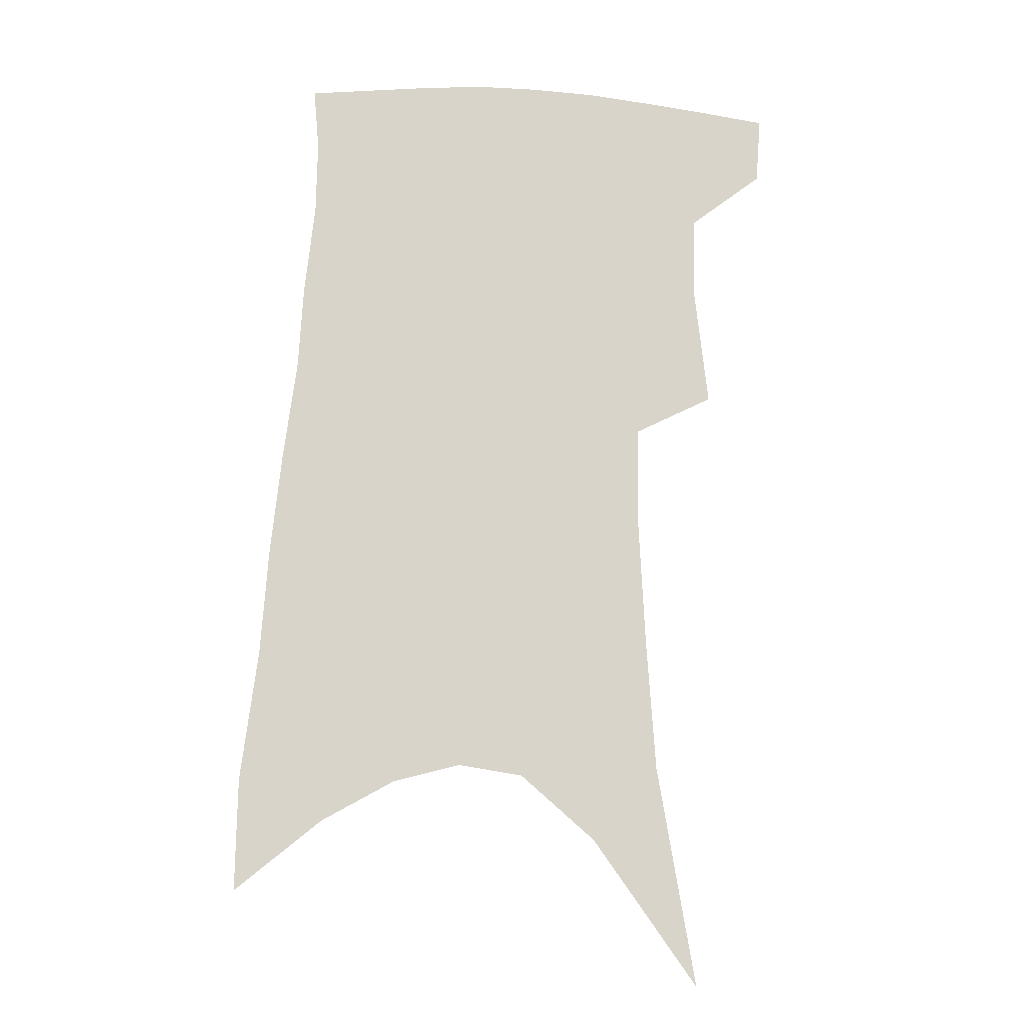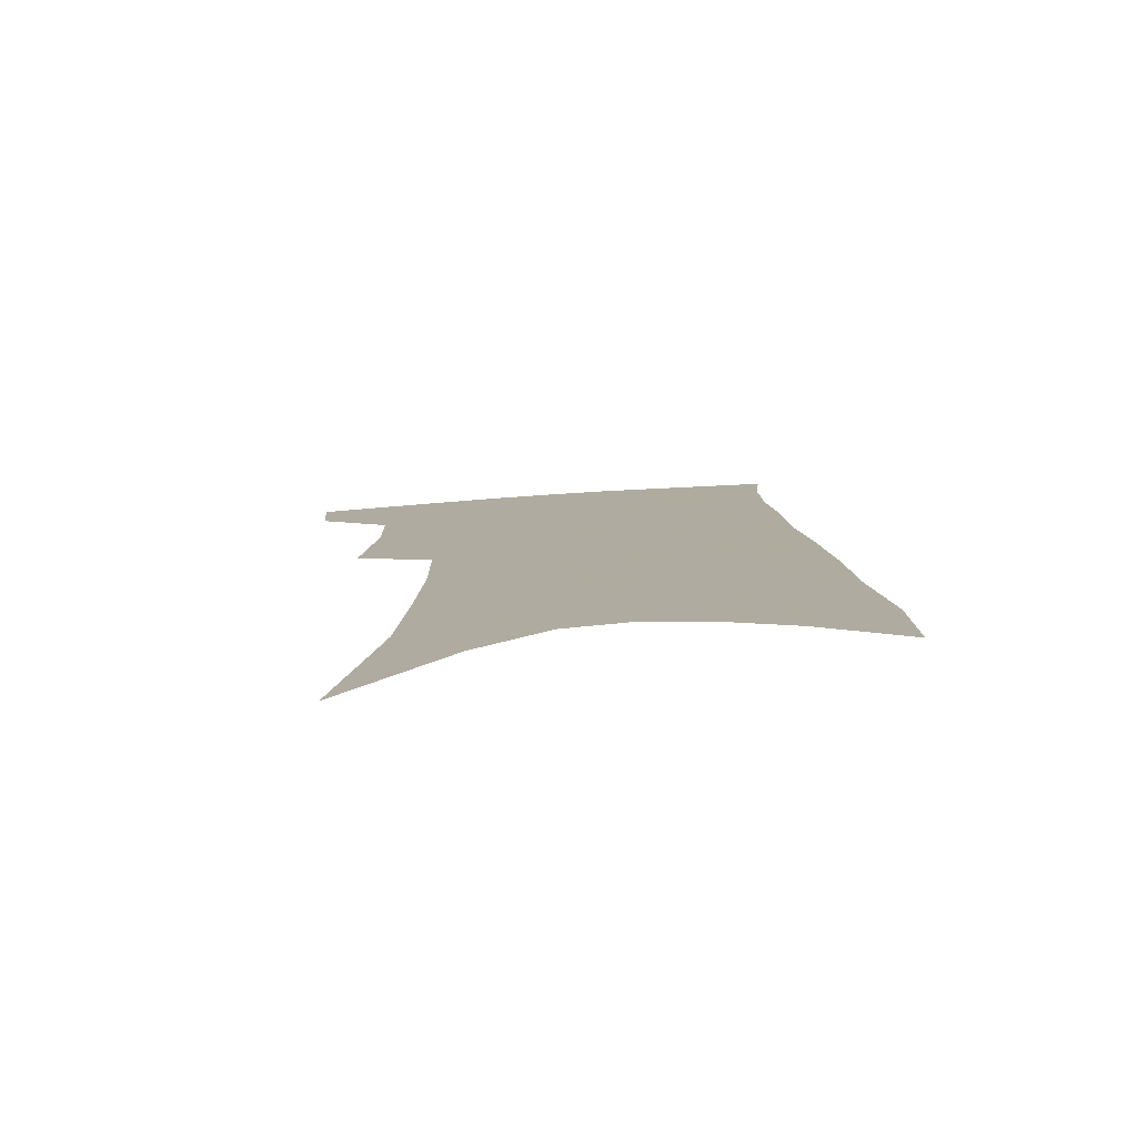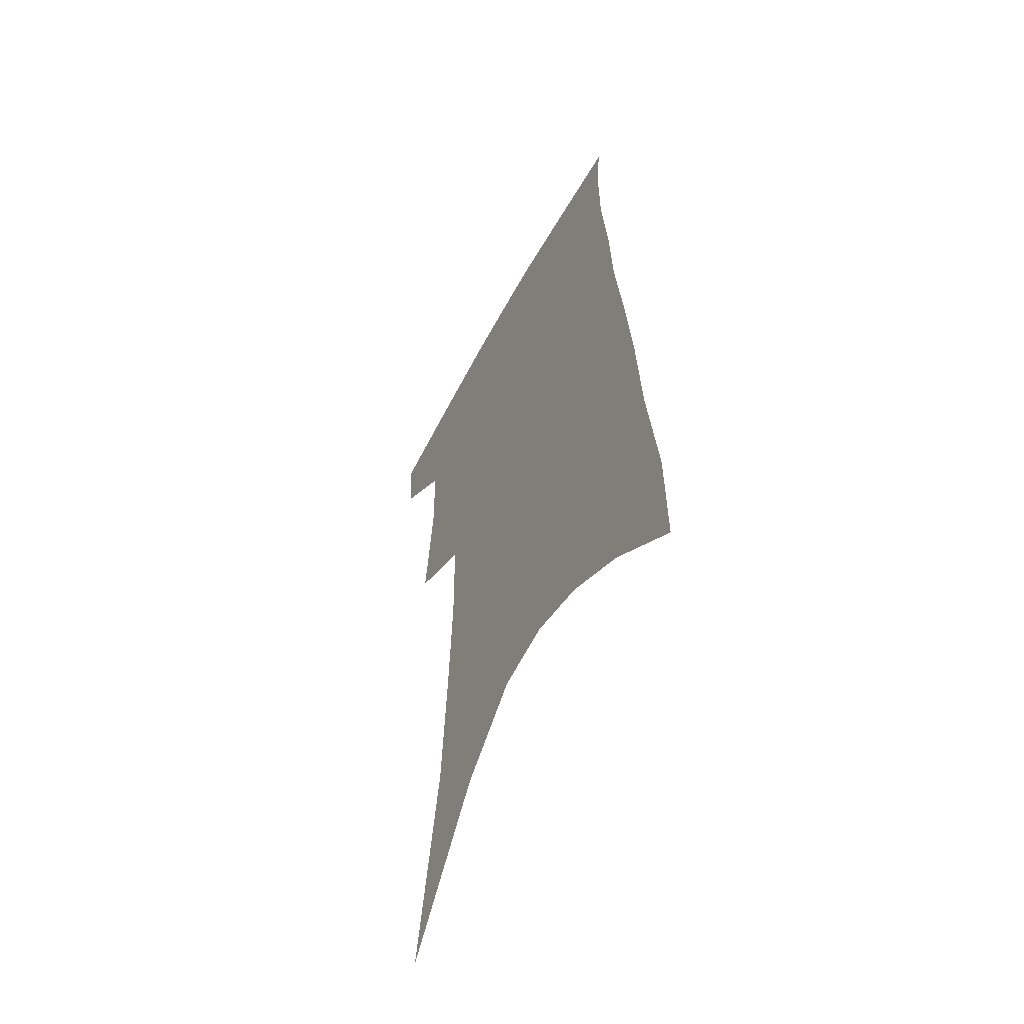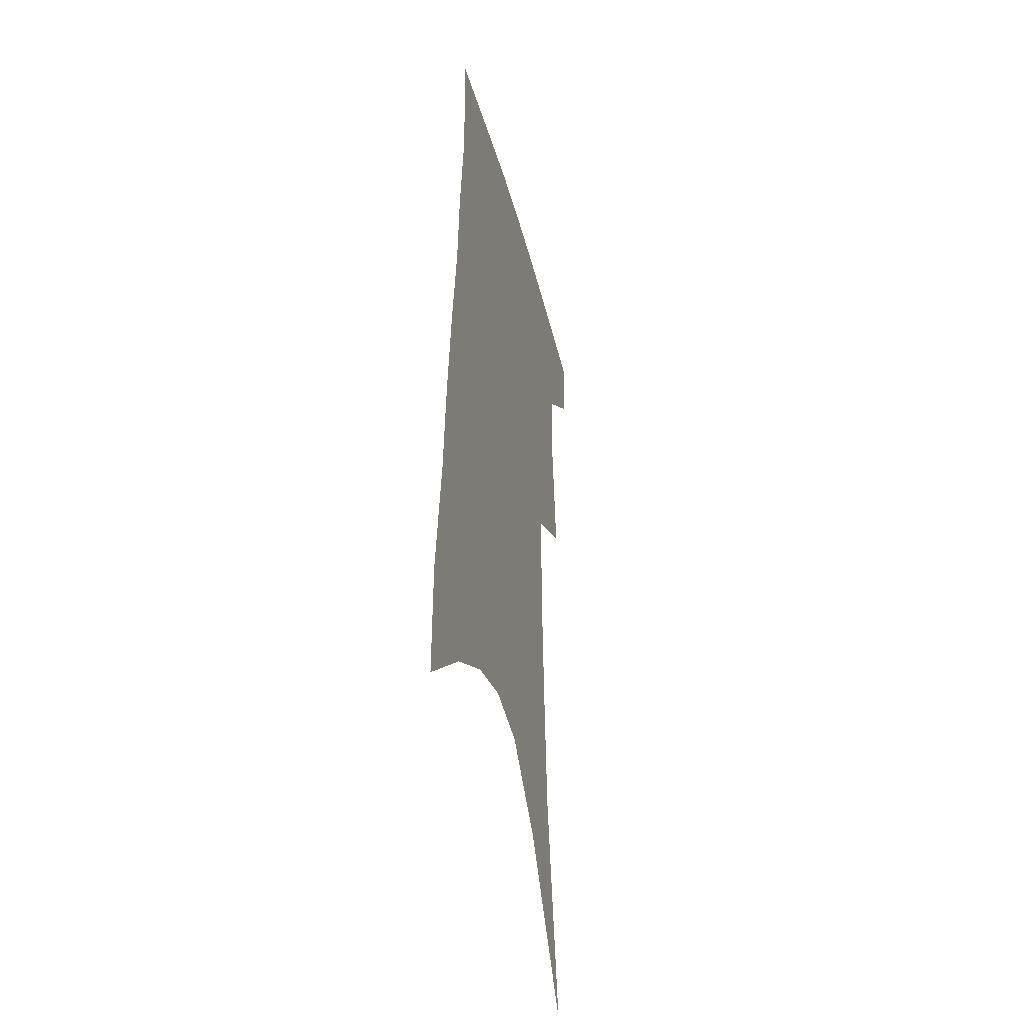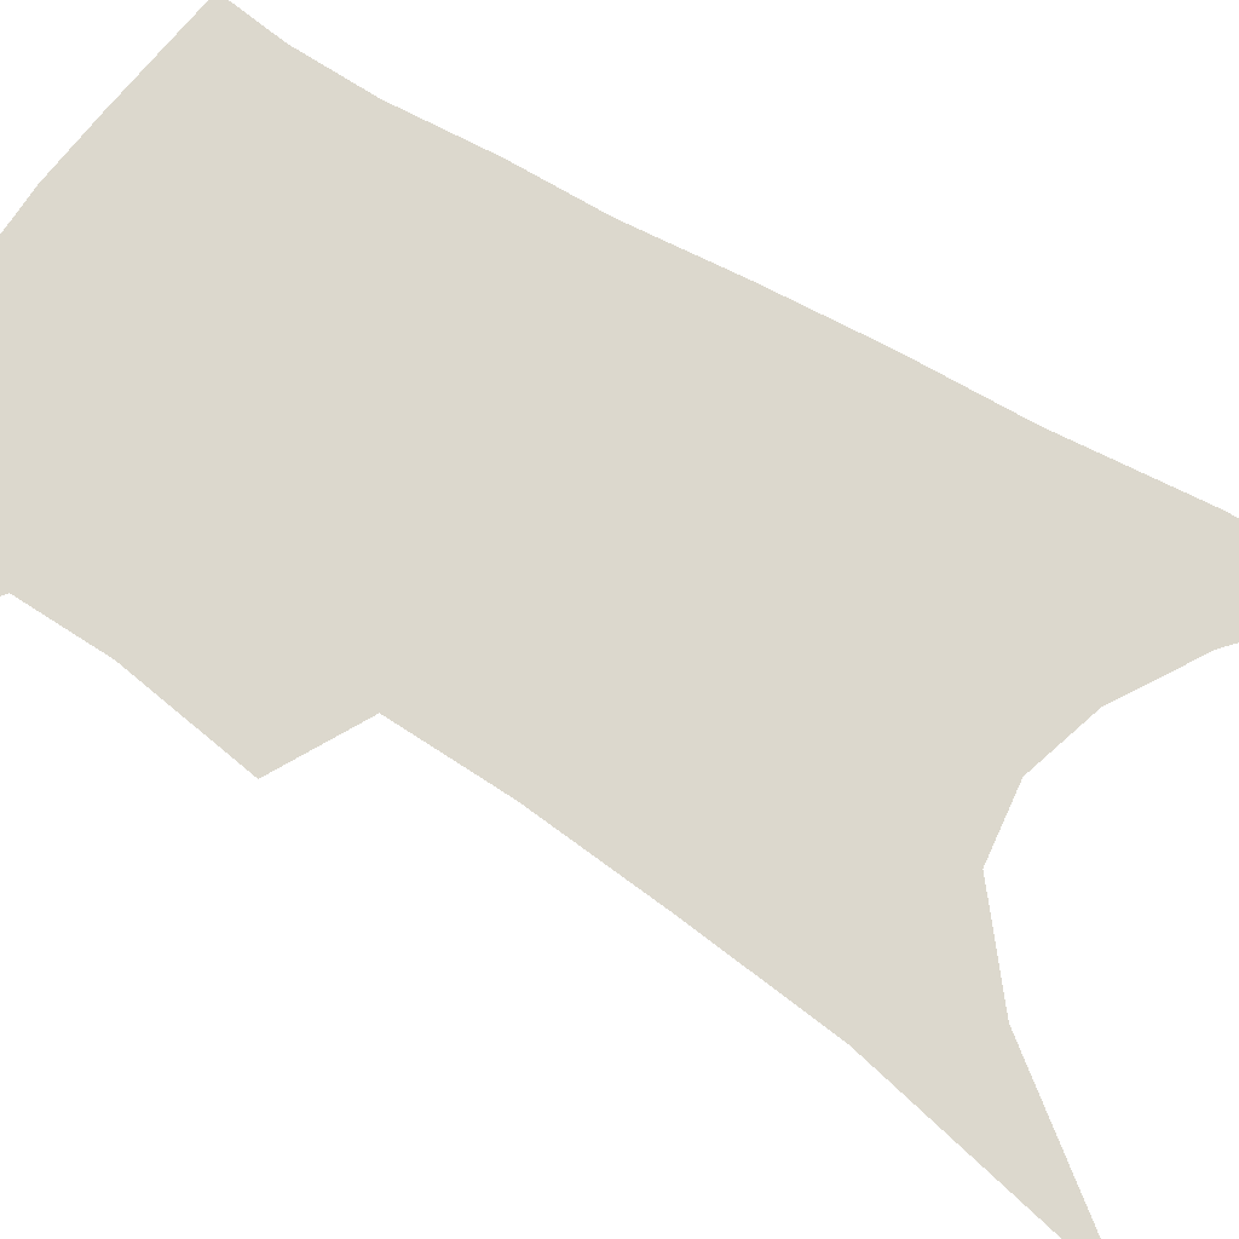
<metadata>
{"format":"obj","ext":"obj","renderer":"f3d","projection":"perspective","resolution":1024,"background":"white","views":[{"elev":-14.4,"azim":175.3,"up":"+Y"},{"elev":-79.7,"azim":3.5,"up":"+Y"},{"elev":-56.1,"azim":61.8,"up":"+Y"},{"elev":-39.5,"azim":104.1,"up":"+Y"},{"elev":72.6,"azim":-56.3,"up":"+Z"}]}
</metadata>
<code>
v 484.1 380.4 0
v 482.2 404.5 0
v 505.7 287.7 0
v 510.4 331 0
v 509.9 360.5 0
v 508.1 385.2 0
v 504.8 408 0
v 515.5 66.23 0
v 528.6 144.8 0
v 531.7 192.1 0
v 533.8 236.5 0
v 533.5 273.9 0
v 533.8 310.5 0
v 534 341.1 0
v 533.1 366.4 0
v 530.7 388.5 0
v 527.6 411.2 0
v 552.2 118.3 0
v 557.1 175.8 0
v 557.3 216.4 0
v 556.9 253.7 0
v 555.6 285.8 0
v 555 315.9 0
v 555.4 346 0
v 554.6 369.1 0
v 553.4 391.2 0
v 550.3 414.1 0
v 578.5 141.4 0
v 579 184.5 0
v 578.6 226.7 0
v 577.4 261 0
v 576.5 292.3 0
v 576.3 323.6 0
v 576.1 349 0
v 576.3 372.4 0
v 575.2 393 0
v 573.2 415.5 0
v 601.5 145.1 0
v 600.4 189.6 0
v 599.1 224.4 0
v 597.6 260.1 0
v 596.4 296.1 0
v 596 325 0
v 596.1 350.4 0
v 596.4 372.8 0
v 596.6 393.6 0
v 595.6 415.9 0
v 625.2 138.9 0
v 622.6 183.9 0
v 619.5 227.2 0
v 617.6 262 0
v 616.6 292.8 0
v 616.1 321.1 0
v 615.6 349.1 0
v 616.5 372.1 0
v 617.9 393.4 0
v 619.3 414.2 0
v 651.2 124.4 0
v 646.9 172.3 0
v 642.6 215.9 0
v 640.3 251.6 0
v 638 285.4 0
v 636.6 315.8 0
v 637.2 341.7 0
v 636.9 368.8 0
v 637.9 392.5 0
v 640.3 412.3 0
v 681.8 99.39 0
v 681.2 139.2 0
v 675.3 186.1 0
v 672.7 223.6 0
v 668.8 260.9 0
v 664.1 297.5 0
v 662.4 327.8 0
v 658.9 361.2 0
v 658.4 388.1 0
v 660.4 410.4 0
v 691 451 0
f 5 6 1
f 1 6 2
f 6 7 2
f 12 13 3
f 3 13 4
f 13 14 4
f 4 14 5
f 14 15 5
f 5 15 6
f 15 16 6
f 6 16 7
f 16 17 7
f 8 18 9
f 18 19 9
f 9 19 10
f 19 20 10
f 10 20 11
f 20 21 11
f 11 21 12
f 21 22 12
f 12 22 13
f 22 23 13
f 13 23 14
f 23 24 14
f 14 24 15
f 24 25 15
f 15 25 16
f 25 26 16
f 16 26 17
f 26 27 17
f 18 28 19
f 28 29 19
f 19 29 20
f 29 30 20
f 20 30 21
f 30 31 21
f 21 31 22
f 31 32 22
f 22 32 23
f 32 33 23
f 23 33 24
f 33 34 24
f 24 34 25
f 34 35 25
f 25 35 26
f 35 36 26
f 26 36 27
f 36 37 27
f 28 38 29
f 38 39 29
f 29 39 30
f 39 40 30
f 30 40 31
f 40 41 31
f 31 41 32
f 41 42 32
f 32 42 33
f 42 43 33
f 33 43 34
f 43 44 34
f 34 44 35
f 44 45 35
f 35 45 36
f 45 46 36
f 36 46 37
f 46 47 37
f 38 48 39
f 48 49 39
f 39 49 40
f 49 50 40
f 40 50 41
f 50 51 41
f 41 51 42
f 51 52 42
f 42 52 43
f 52 53 43
f 43 53 44
f 53 54 44
f 44 54 45
f 54 55 45
f 45 55 46
f 55 56 46
f 46 56 47
f 56 57 47
f 48 58 49
f 58 59 49
f 49 59 50
f 59 60 50
f 50 60 51
f 60 61 51
f 51 61 52
f 61 62 52
f 52 62 53
f 62 63 53
f 53 63 54
f 63 64 54
f 54 64 55
f 64 65 55
f 55 65 56
f 65 66 56
f 56 66 57
f 66 67 57
f 58 68 59
f 68 69 59
f 59 69 60
f 69 70 60
f 60 70 61
f 70 71 61
f 61 71 62
f 71 72 62
f 62 72 63
f 72 73 63
f 63 73 64
f 73 74 64
f 64 74 65
f 74 75 65
f 65 75 66
f 75 76 66
f 66 76 67
f 76 77 67

</code>
